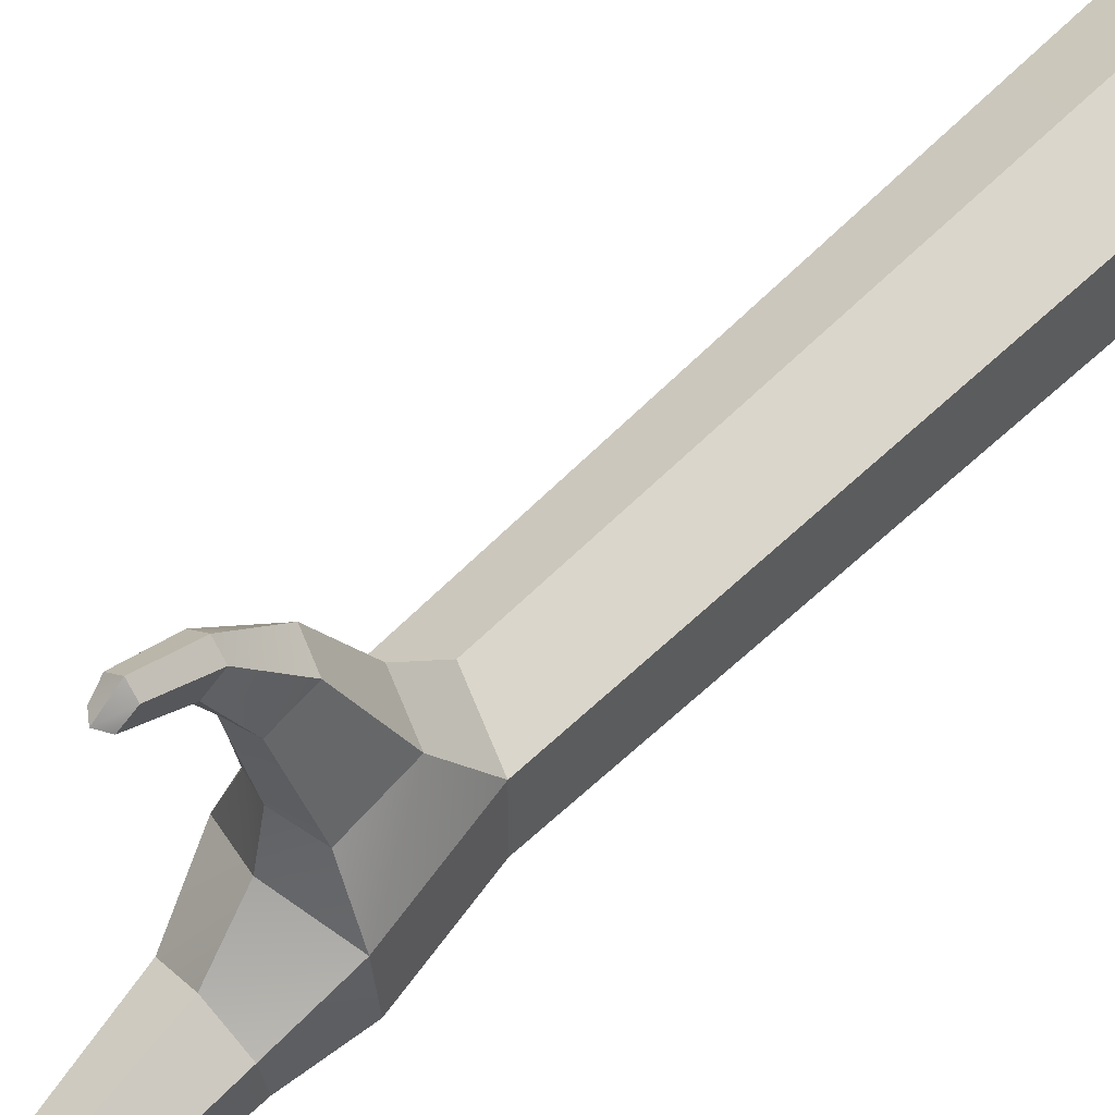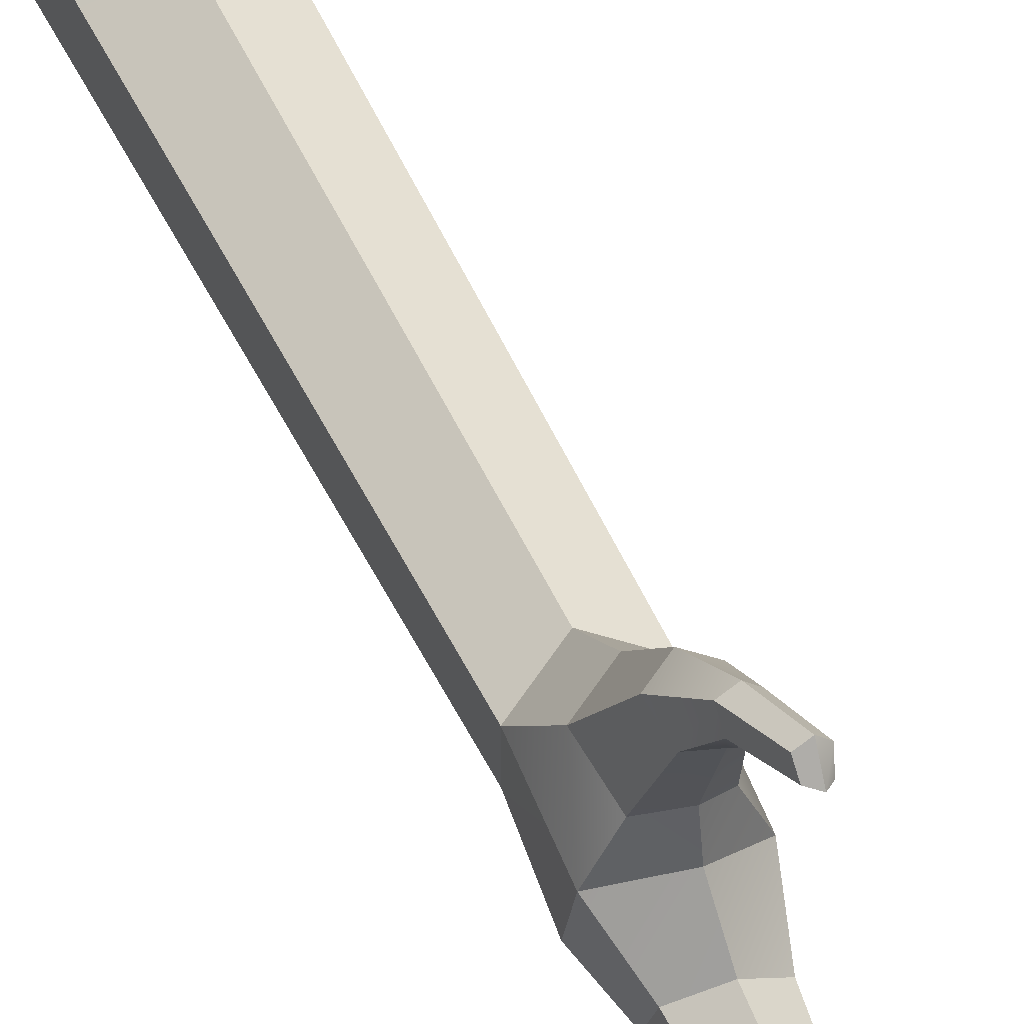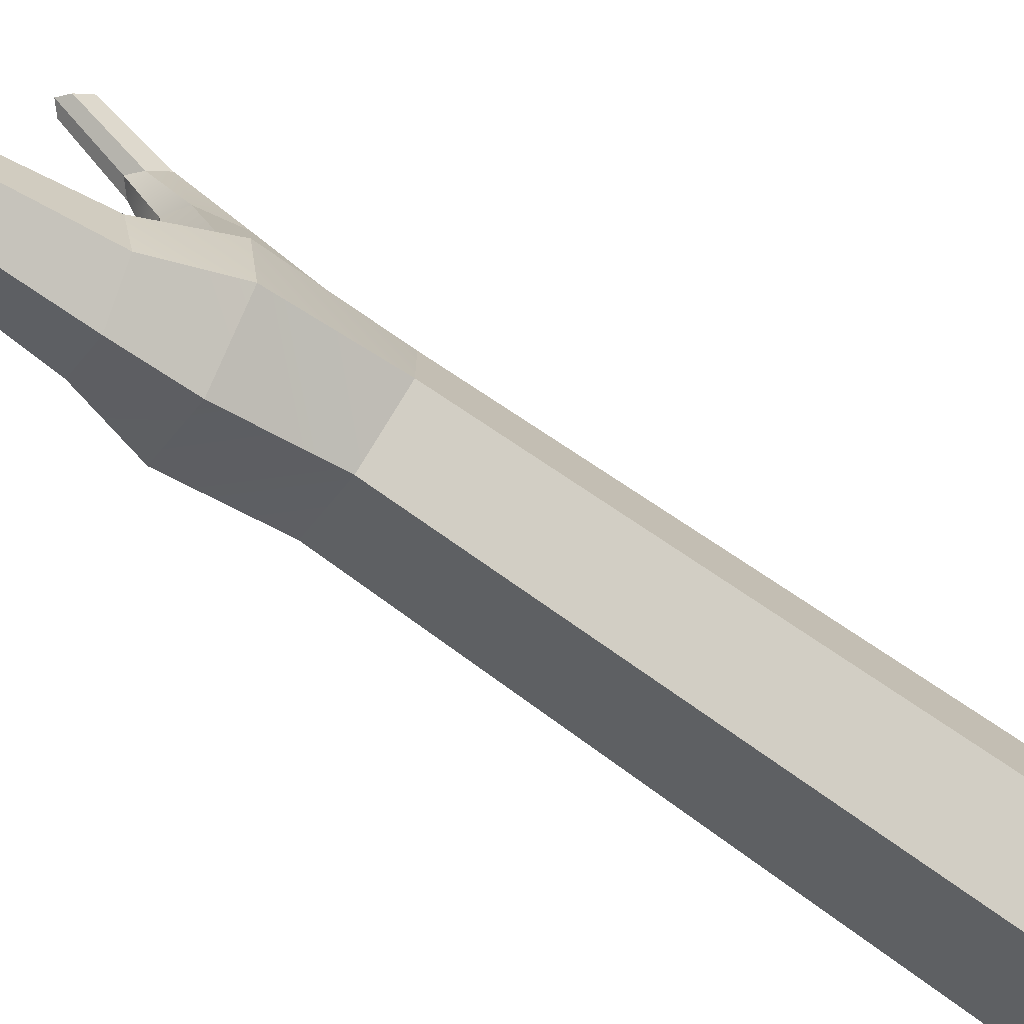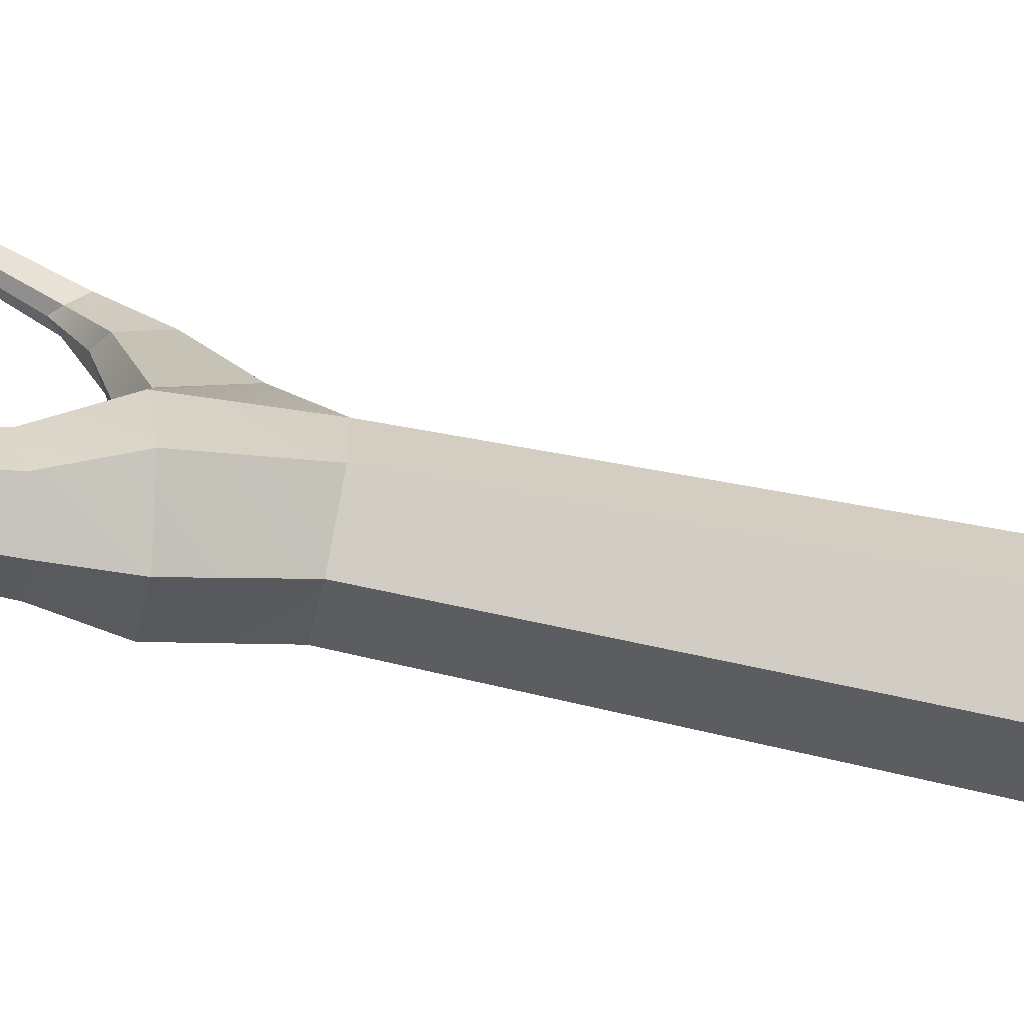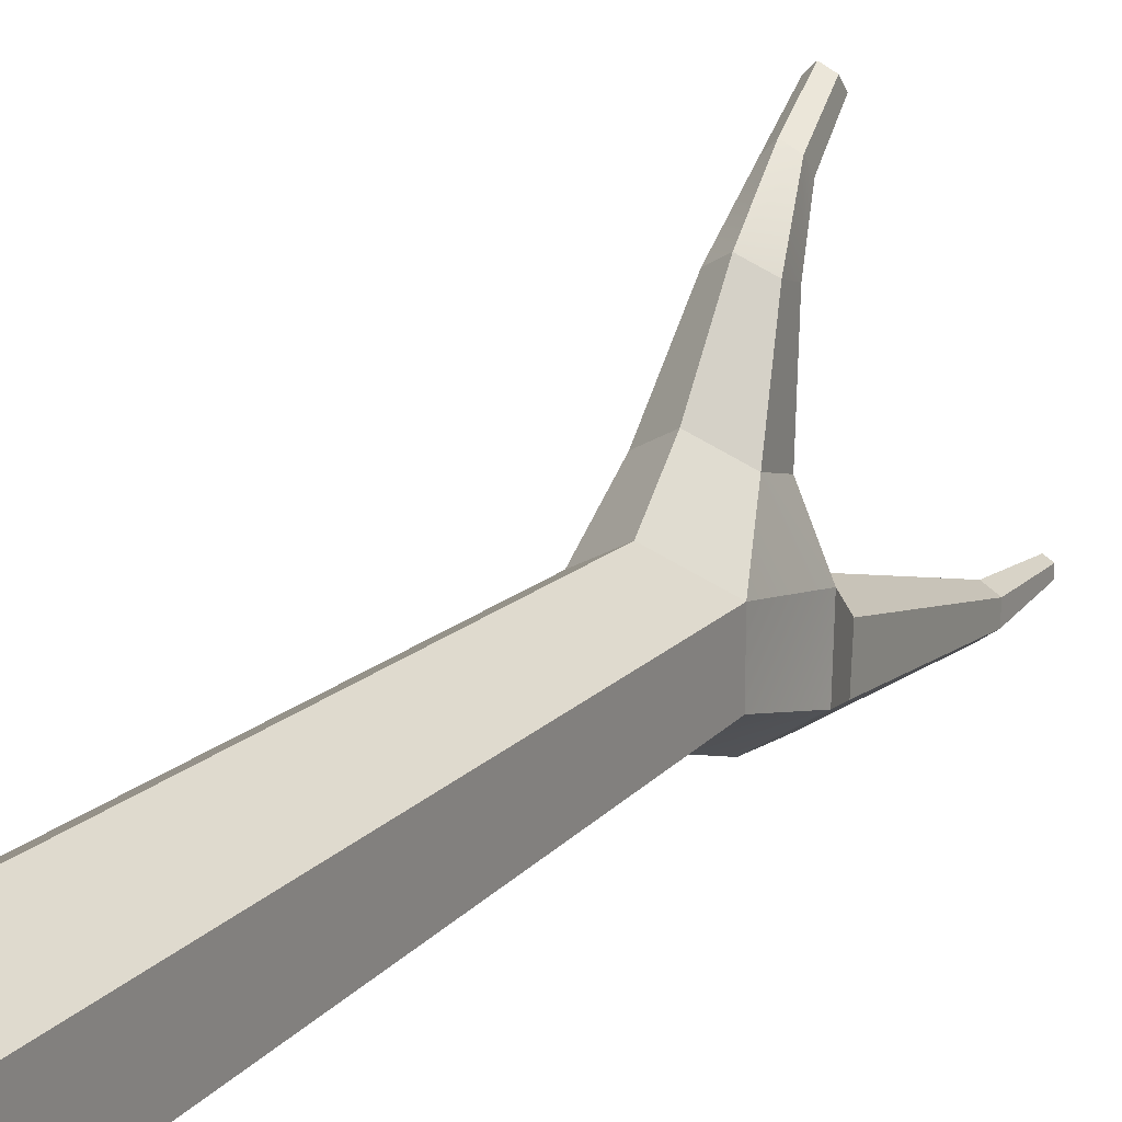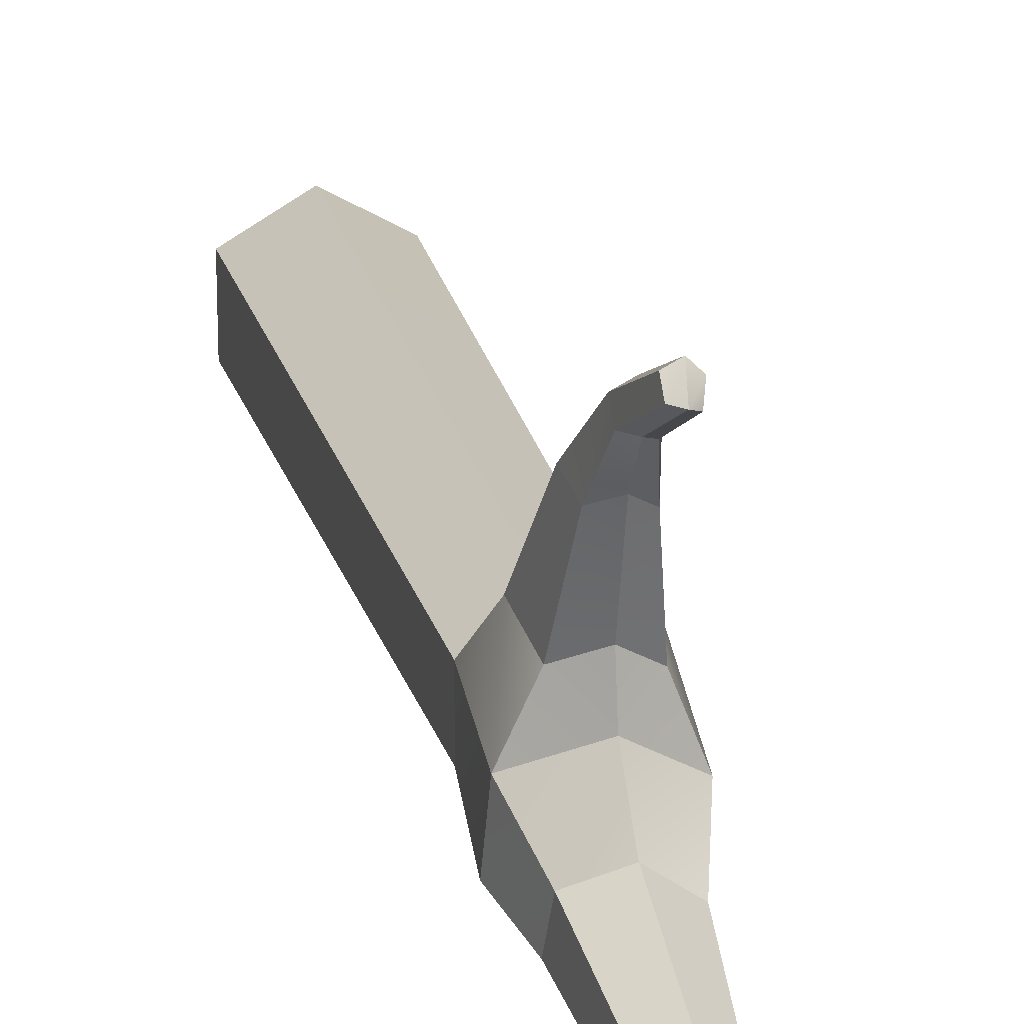
<metadata>
{"format":"obj","ext":"obj","renderer":"f3d","projection":"perspective","resolution":1024,"background":"white","views":[{"elev":48.4,"azim":-139.1,"up":"+Z"},{"elev":54.0,"azim":154.8,"up":"+Z"},{"elev":-74.5,"azim":-125.1,"up":"+Z"},{"elev":-66.4,"azim":-102.1,"up":"+Z"},{"elev":18.2,"azim":29.4,"up":"+Z"},{"elev":21.2,"azim":167.4,"up":"+Z"}]}
</metadata>
<code>
o Cylinder.014
v 2.177 -0.4713 -18.05
v 2.177 1.855 -17.99
v 2.354 1.855 -17.89
v 2.404 -0.4713 -17.92
v 2.354 1.855 -17.68
v 2.404 -0.4713 -17.65
v 2.177 1.78 -17.58
v 2.177 -0.4713 -17.52
v 1.999 1.855 -17.68
v 1.949 -0.4713 -17.65
v 1.981 2.217 -17.78
v 2.165 2.286 -17.66
v 2.164 2.43 -17.82
v 2.042 2.426 -17.91
v 1.999 1.855 -17.89
v 1.949 -0.4713 -17.92
v 2.19 2.351 -18.11
v 2.055 2.387 -18.06
v 2.127 3.204 -18.16
v 2.182 3.19 -18.19
v 2.361 2.188 -17.75
v 2.298 2.394 -17.88
v 2.189 2.148 -18.09
v 1.993 2.181 -18
v 2.373 2.152 -17.97
v 2.311 2.355 -18.02
v 2.149 3.502 -18.15
v 2.18 3.504 -18.17
v 2.232 3.191 -18.15
v 2.227 3.207 -18.09
v 2.171 3.222 -18.07
v 2.121 3.221 -18.11
v 2.208 3.505 -18.15
v 2.146 3.511 -18.12
v 2.174 3.522 -18.1
v 2.205 3.514 -18.11
v 2.163 2.253 -17.51
v 2.271 2.192 -17.56
v 2.17 1.956 -17.43
v 2.04 2.011 -17.5
v 2.169 2.148 -17.16
v 2.089 2.182 -17.2
v 2.165 2.338 -17.21
v 2.231 2.293 -17.24
v 2.299 2.011 -17.5
v 2.061 2.209 -17.57
v 2.152 2.348 -17
v 2.113 2.354 -17.04
v 2.166 2.429 -17.07
v 2.202 2.396 -17.07
v 2.102 2.303 -17.25
v 2.248 2.182 -17.2
v 2.128 2.548 -16.9
v 2.095 2.553 -16.93
v 2.14 2.616 -16.96
v 2.171 2.589 -16.96
v 2.131 2.402 -17.09
v 2.203 2.35 -17.02
v 2.171 2.55 -16.92
v 2.11 2.593 -16.98
f 2 4 1
f 3 6 4
f 6 7 8
f 7 10 8
f 11 13 14
f 9 16 10
f 15 1 16
f 8 10 16
f 18 20 17
f 12 22 13
f 23 18 17
f 25 22 21
f 23 26 25
f 24 14 18
f 19 28 20
f 22 29 30
f 13 30 31
f 14 31 32
f 14 19 18
f 17 29 26
f 34 35 36
f 30 33 36
f 31 36 35
f 31 34 32
f 32 27 19
f 29 28 33
f 15 11 24
f 2 25 3
f 3 21 5
f 2 24 23
f 12 38 21
f 7 40 9
f 39 42 40
f 37 44 38
f 21 45 5
f 7 45 39
f 12 46 37
f 11 40 46
f 41 48 42
f 43 50 44
f 37 51 43
f 46 42 51
f 38 52 45
f 39 52 41
f 47 54 48
f 49 56 50
f 43 57 49
f 51 48 57
f 44 58 52
f 41 58 47
f 53 56 55
f 54 55 60
f 49 60 55
f 57 54 60
f 47 59 53
f 50 59 58
f 2 3 4
f 3 5 6
f 6 5 7
f 7 9 10
f 11 12 13
f 9 15 16
f 15 2 1
f 16 1 8
f 1 4 8
f 4 6 8
f 18 19 20
f 12 21 22
f 23 24 18
f 25 26 22
f 23 17 26
f 24 11 14
f 19 27 28
f 22 26 29
f 13 22 30
f 14 13 31
f 14 32 19
f 17 20 29
f 36 33 34
f 33 28 34
f 28 27 34
f 30 29 33
f 31 30 36
f 31 35 34
f 32 34 27
f 29 20 28
f 15 9 11
f 2 23 25
f 3 25 21
f 2 15 24
f 12 37 38
f 7 39 40
f 39 41 42
f 37 43 44
f 21 38 45
f 7 5 45
f 12 11 46
f 11 9 40
f 41 47 48
f 43 49 50
f 37 46 51
f 46 40 42
f 38 44 52
f 39 45 52
f 47 53 54
f 49 55 56
f 43 51 57
f 51 42 48
f 44 50 58
f 41 52 58
f 53 59 56
f 54 53 55
f 49 57 60
f 57 48 54
f 47 58 59
f 50 56 59

</code>
